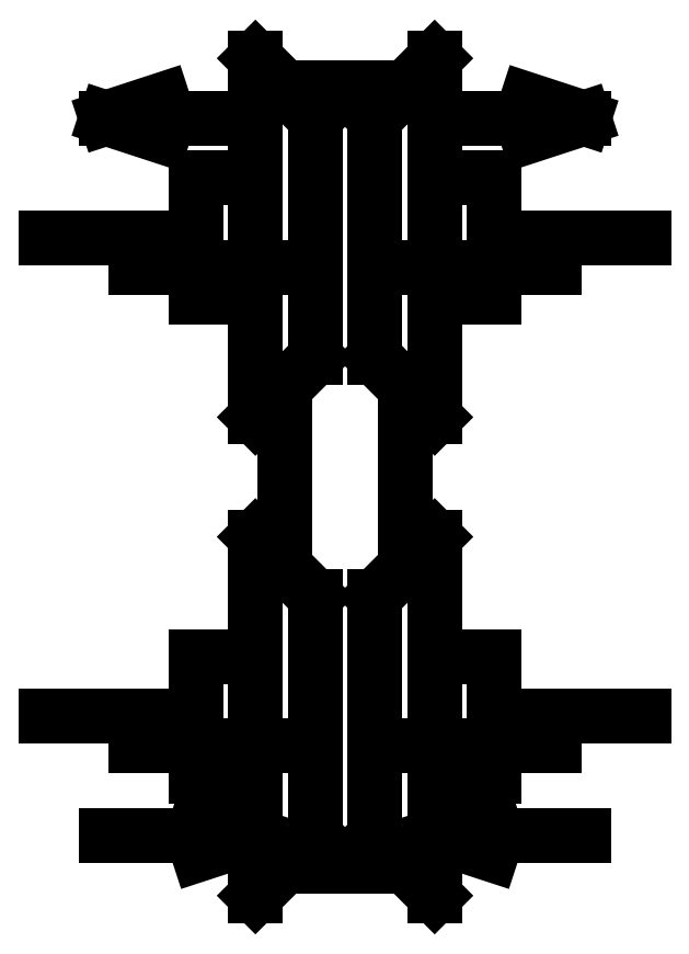
<metadata>
{"format":"dxf","ext":"dxf","renderer":"ezdxf+matplotlib","layout":"modelspace","background":"white","min_lineweight":24,"dpi":150}
</metadata>
<code>
0
SECTION
2
ENTITIES
0
LINE
8
0
10
0
20
16
11
5
21
16
0
LINE
8
0
10
5
20
18
11
5
21
14
0
LINE
8
0
10
5
20
18
11
7
21
18
0
LINE
8
0
10
5
20
14
11
7
21
14
0
LINE
8
0
10
7
20
22
11
7
21
10
0
LINE
8
0
10
7
20
22
11
9
21
20
0
LINE
8
0
10
7
20
10
11
9
21
12
0
LINE
8
0
10
9
20
20
11
9
21
12
0
LINE
8
0
10
3
20
15
11
8
21
15
0
LINE
8
0
10
20
20
16
11
15
21
16
0
LINE
8
0
10
15
20
14
11
15
21
18
0
LINE
8
0
10
15
20
14
11
13
21
14
0
LINE
8
0
10
15
20
18
11
13
21
18
0
LINE
8
0
10
13
20
10
11
13
21
22
0
LINE
8
0
10
13
20
10
11
11
21
12
0
LINE
8
0
10
13
20
22
11
11
21
20
0
LINE
8
0
10
11
20
12
11
11
21
20
0
LINE
8
0
10
17
20
15
11
12
21
15
0
LINE
8
0
10
0
20
0
11
5
21
0
0
LINE
8
0
10
5
20
2
11
5
21
-2
0
LINE
8
0
10
5
20
2
11
7
21
2
0
LINE
8
0
10
5
20
-2
11
7
21
-2
0
LINE
8
0
10
7
20
6
11
7
21
-6
0
LINE
8
0
10
7
20
6
11
9
21
4
0
LINE
8
0
10
7
20
-6
11
9
21
-4
0
LINE
8
0
10
9
20
4
11
9
21
-4
0
LINE
8
0
10
3
20
-1
11
8
21
-1
0
LINE
8
0
10
20
20
0
11
15
21
0
0
LINE
8
0
10
15
20
-2
11
15
21
2
0
LINE
8
0
10
15
20
-2
11
13
21
-2
0
LINE
8
0
10
15
20
2
11
13
21
2
0
LINE
8
0
10
13
20
-6
11
13
21
6
0
LINE
8
0
10
13
20
-6
11
11
21
-4
0
LINE
8
0
10
13
20
6
11
11
21
4
0
LINE
8
0
10
11
20
-4
11
11
21
4
0
LINE
8
0
10
17
20
-1
11
12
21
-1
0
LINE
8
0
10
8
20
21
11
12
21
21
0
LINE
8
0
10
8
20
11
11
8
21
5
0
LINE
8
0
10
12
20
11
11
12
21
5
0
LINE
8
0
10
8
20
-5
11
12
21
-5
0
LINE
8
0
10
2
20
20
11
7
21
20
0
LINE
8
0
10
2
20
20
11
3.9
21
20.62
0
LINE
8
0
10
2
20
20
11
3.9
21
19.38
0
LINE
8
0
10
18
20
20
11
13
21
20
0
LINE
8
0
10
18
20
20
11
16.1
21
19.38
0
LINE
8
0
10
18
20
20
11
16.1
21
20.62
0
LINE
8
0
10
7
20
-4
11
2
21
-4
0
LINE
8
0
10
7
20
-4
11
5.1
21
-4.62
0
LINE
8
0
10
7
20
-4
11
5.1
21
-3.38
0
LINE
8
0
10
13
20
-4
11
18
21
-4
0
LINE
8
0
10
13
20
-4
11
14.9
21
-3.38
0
LINE
8
0
10
13
20
-4
11
14.9
21
-4.62
0
ENDSEC
0
EOF

</code>
